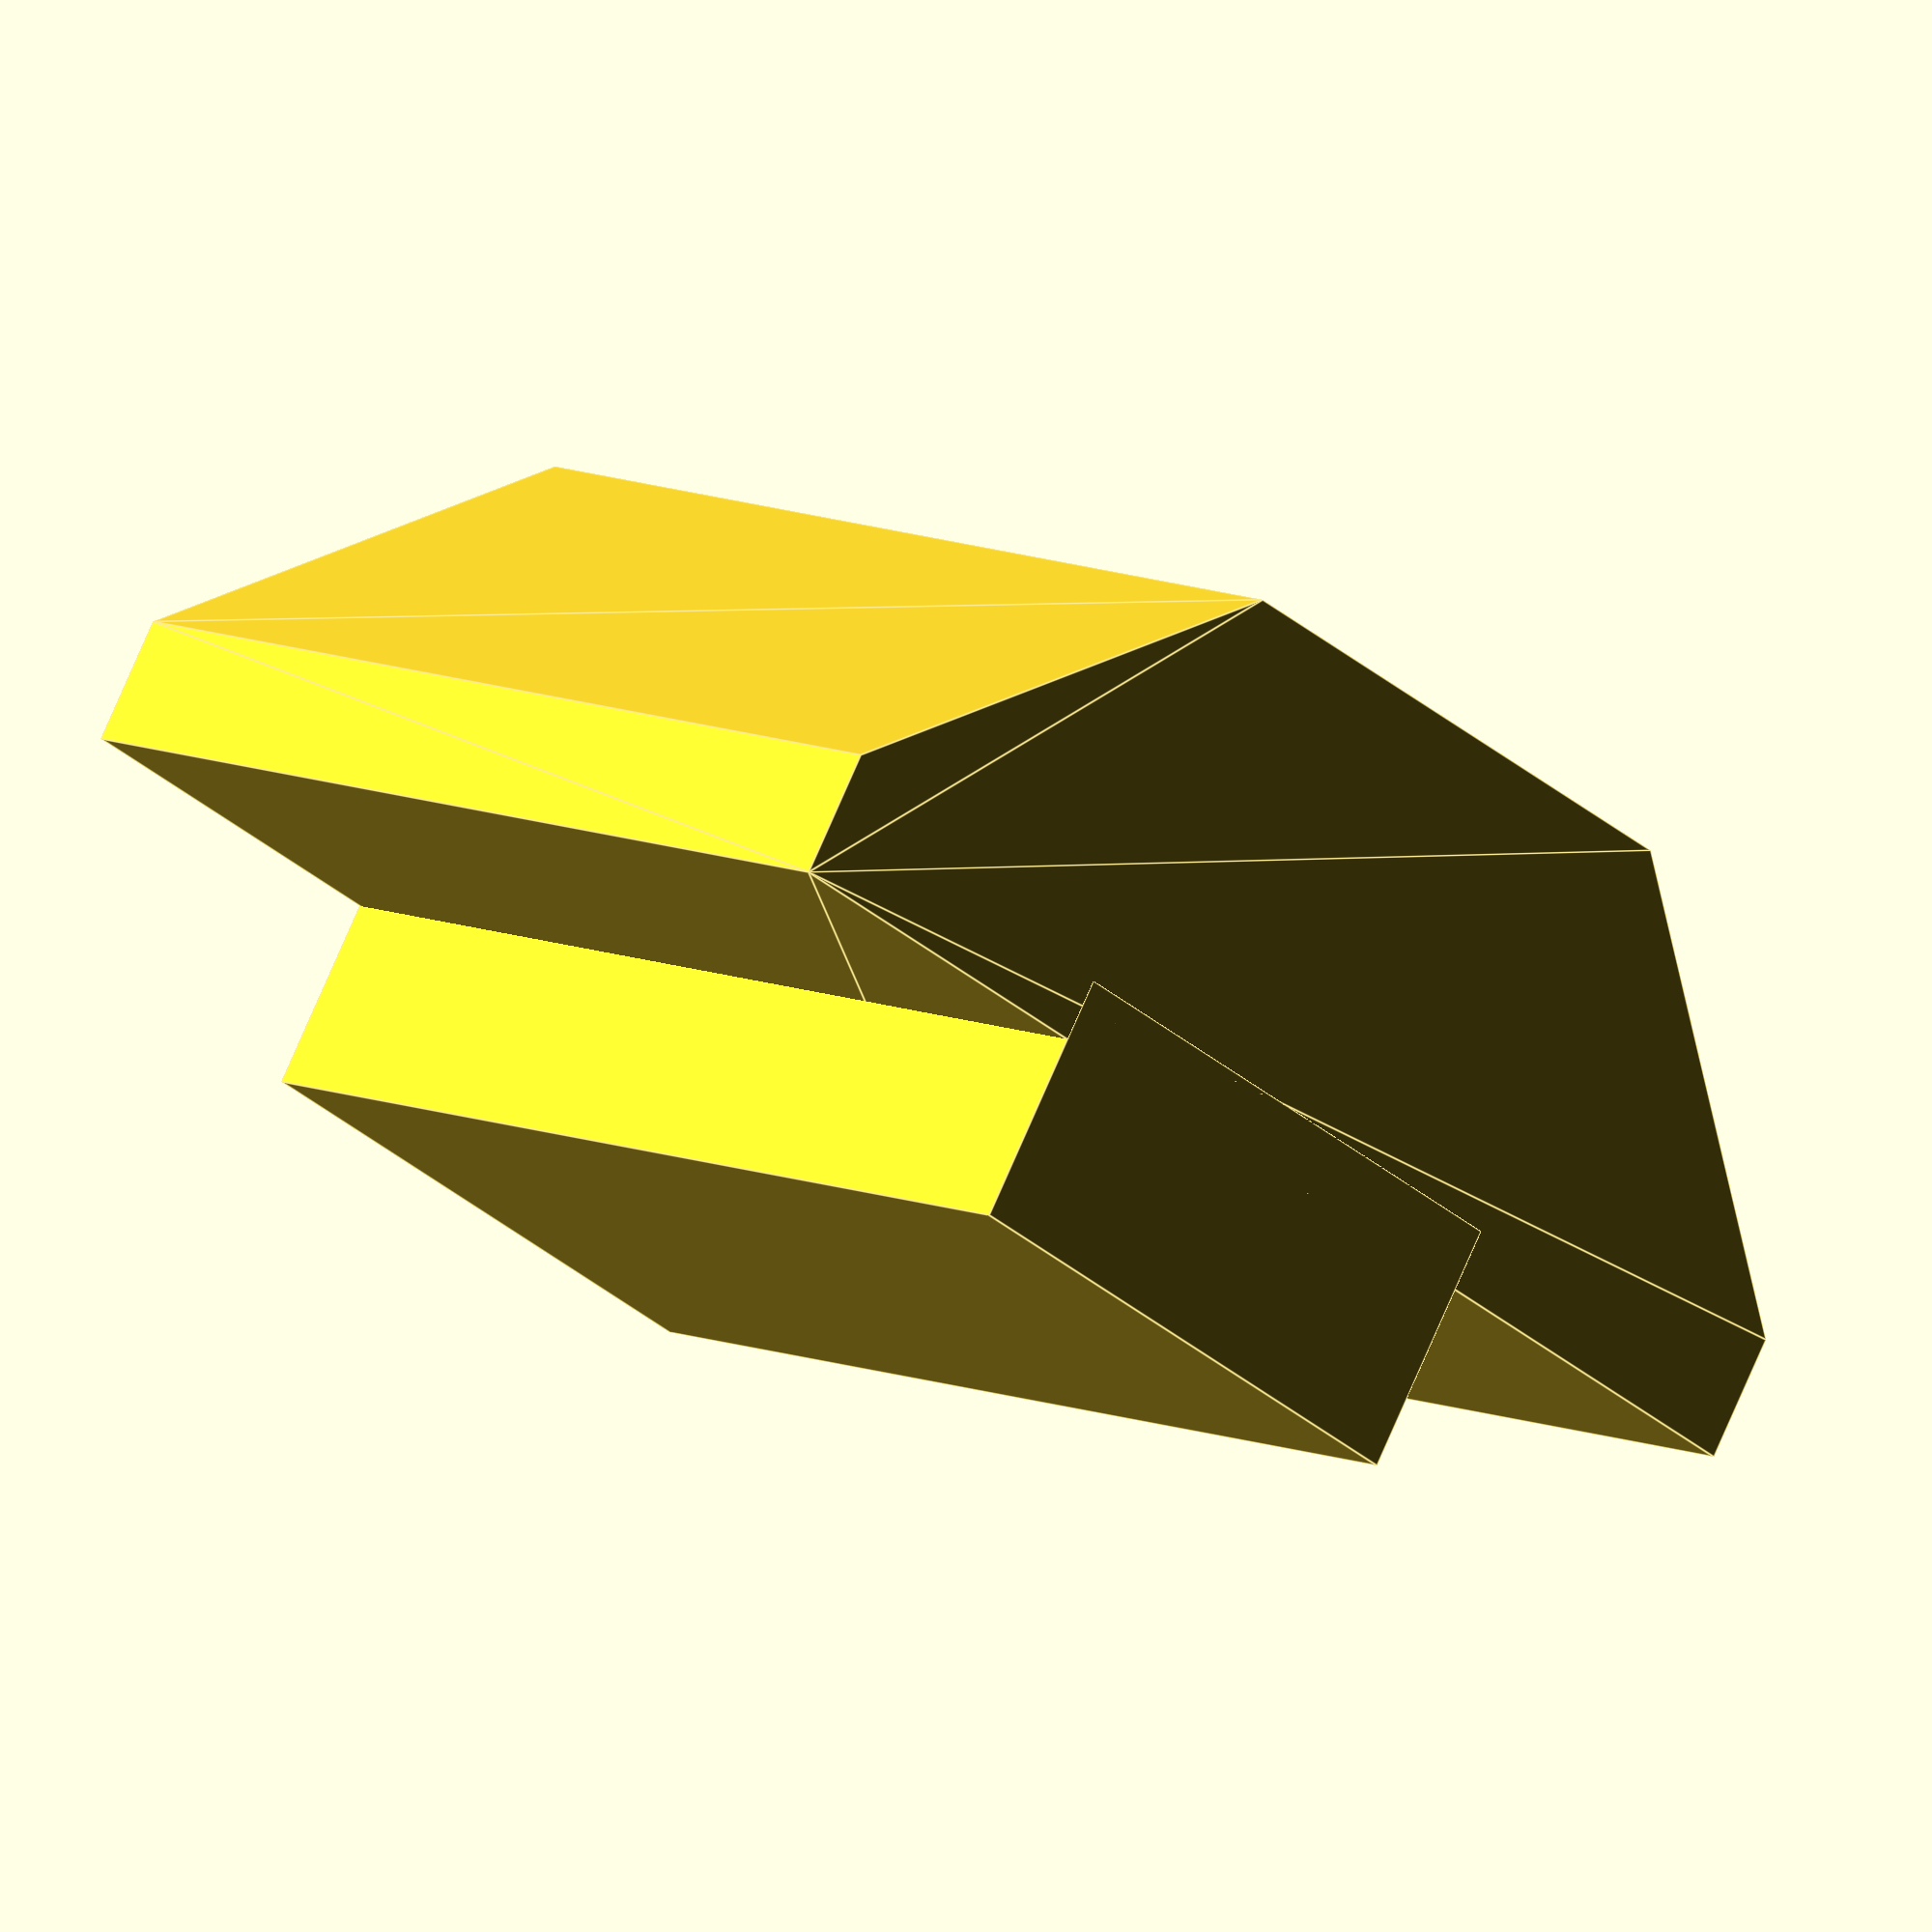
<openscad>
/*
  PrinterLightBracket.scad

  A bracket to mount a light bar on top of the Ender 3
  printer. Adapts the 2020 extrusion to metal clips
  that hold the light.
*/

$fn=75;

/* Measured dimensions of extrusion */
EXT_WIDTH=20;
EXT_SLOT=6.2;
EXT_DEPTH=4.3;
EXT_THICK=1.5;

/* Measured dimensions of light clip */
CLIP_LEN=25.6;
CLIP_WIDTH=14.7;
CLIP_THICKNESS=9;
CLIP_MAX_WIDTH=23;
CLIP_HOLE_DIA=3.75;
CLIP_TOP_OFFSET=((CLIP_LEN/2)-5.8-(CLIP_HOLE_DIA/2));



/* Model of the light clip */
module clip_hull() {
    hull() {
        translate([0,0,CLIP_THICKNESS-0.5]) cube([CLIP_LEN, CLIP_WIDTH, 1], center=true);
        translate([0,0,0.5]) cube([CLIP_LEN, CLIP_MAX_WIDTH, 1], center=true);
    }
}

module clip() {
    difference() {
        clip_hull();
        scale([1,0.95,0.93]) clip_hull();
        translate([CLIP_TOP_OFFSET,0,0]) cylinder(h=CLIP_THICKNESS+1, d=CLIP_HOLE_DIA);
        translate([0,0,2]) rotate([60,0,0]) cylinder(h=CLIP_THICKNESS+10, d=CLIP_HOLE_DIA);
    }
}

/* Model of 2020 extrusion */
module extrusion() {
}

module t_slot() {
    translate([0,0,2]) hull() {
        cube([10.5,8.5,1], center=true);
        translate([0,0,2.75]) cube([4.5,8.5,1], center=true);
    }
    translate([0,0,1]) cube([4.5,8.5,2], center=true);
}

// clip();
// linear_extrude(height=20, twist=90, slices=100)
/*
difference() {
    offset(delta=10,chamfer=true) square([10,10], center=true);
    offset(r=8) square([10,10], center=true);
}
difference() {
    square([10,10], center=true);
    offset(r=-1) square([10,10], center=true);
}
*/

t_slot();

</openscad>
<views>
elev=282.1 azim=136.0 roll=203.5 proj=o view=edges
</views>
